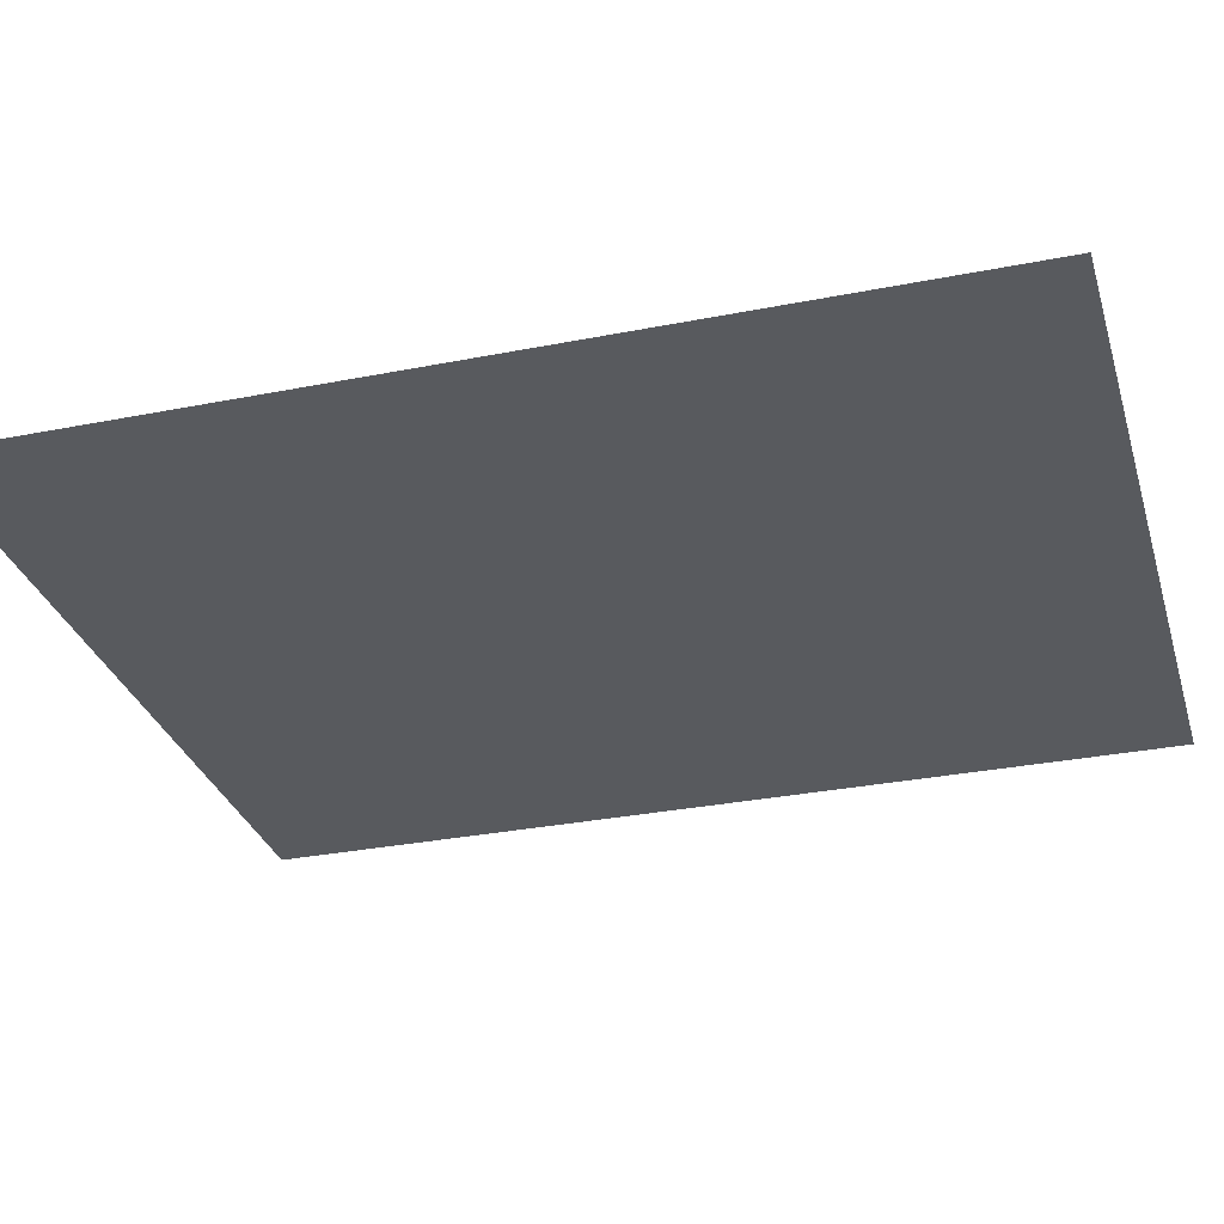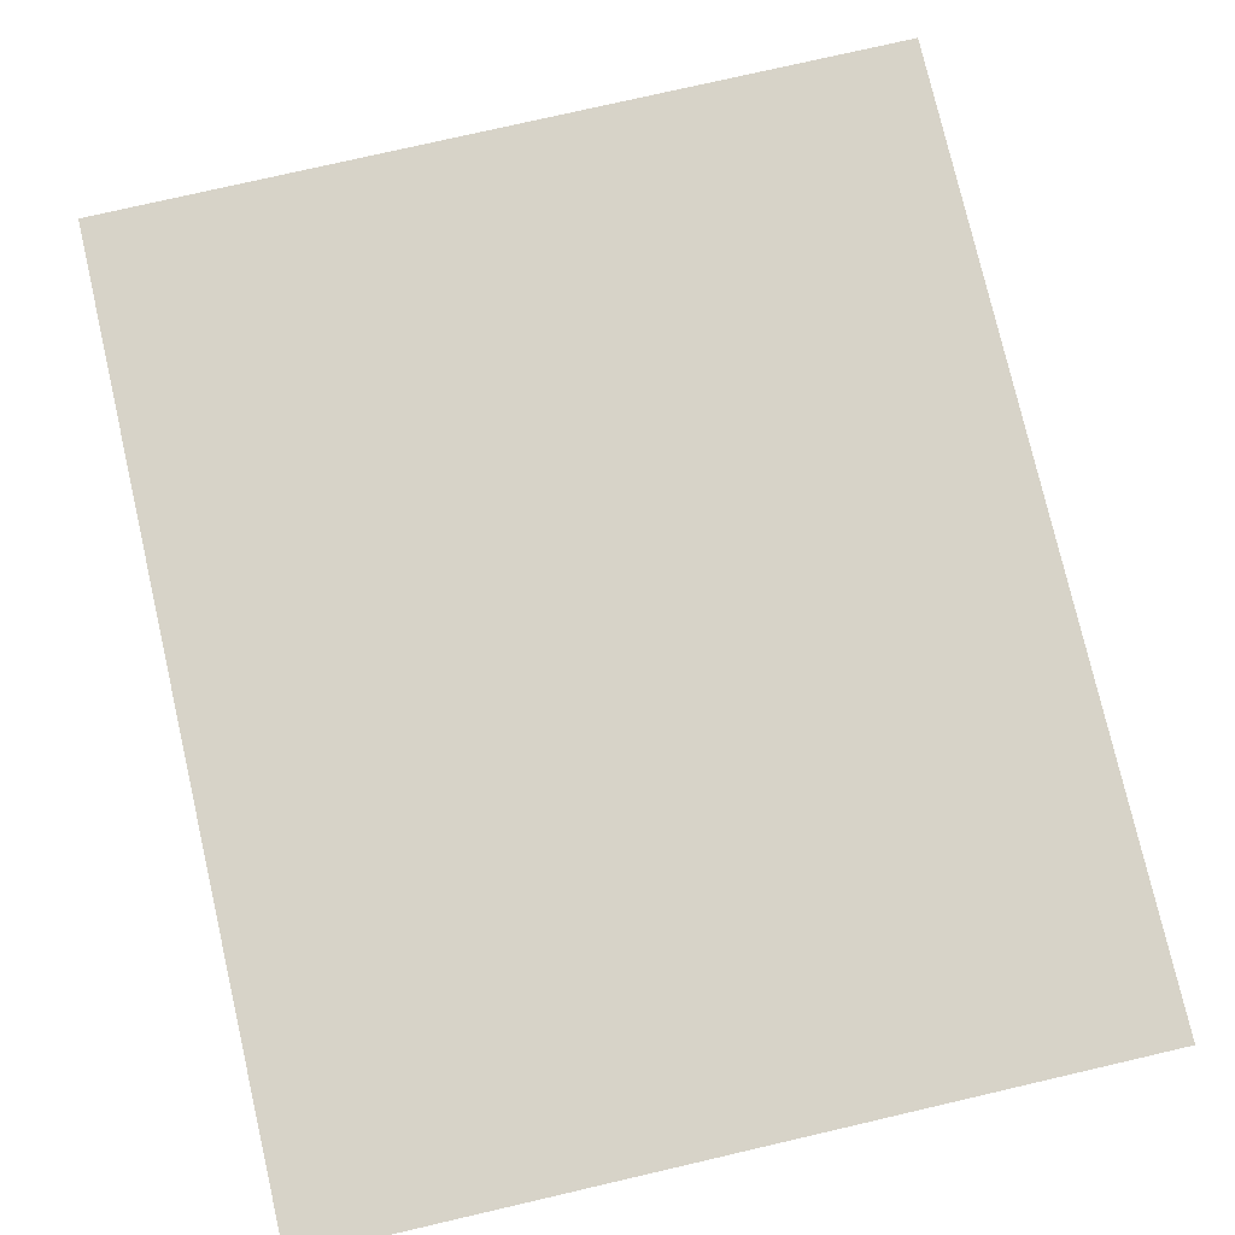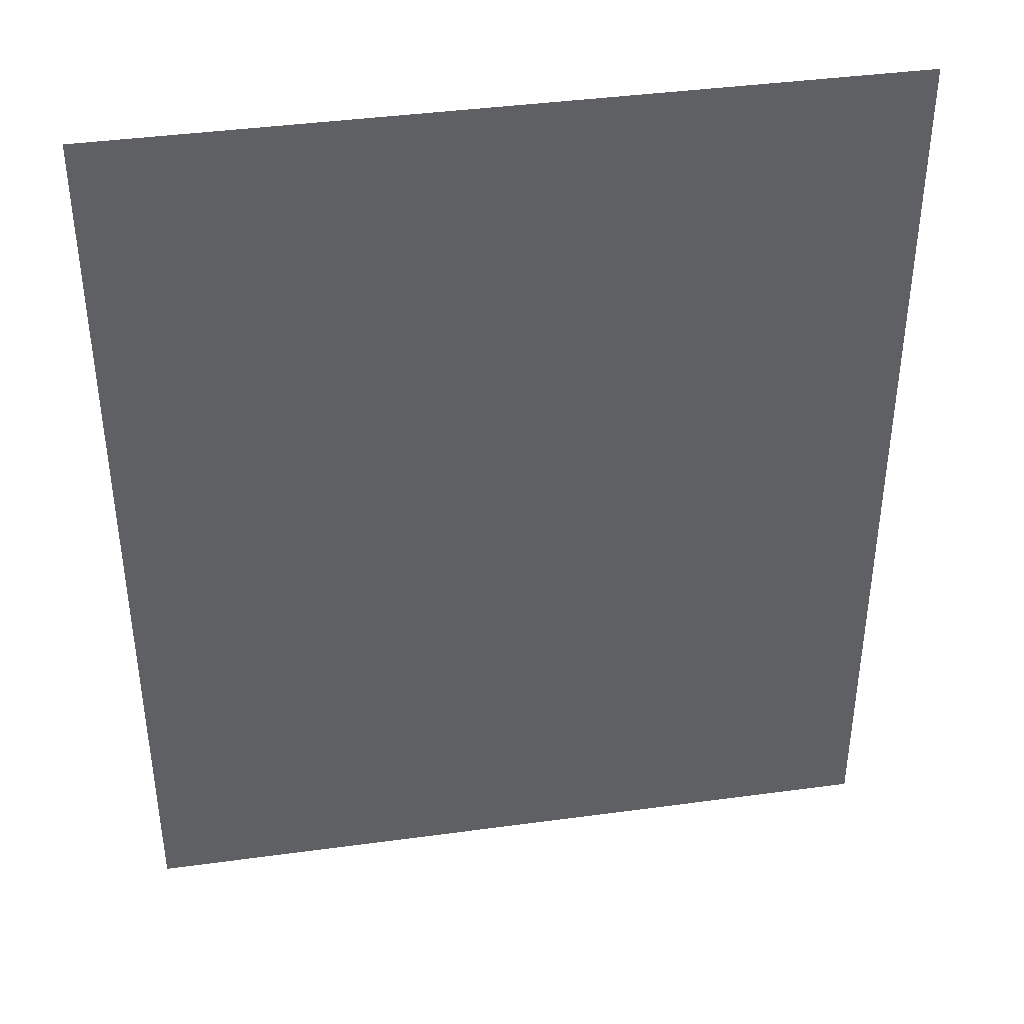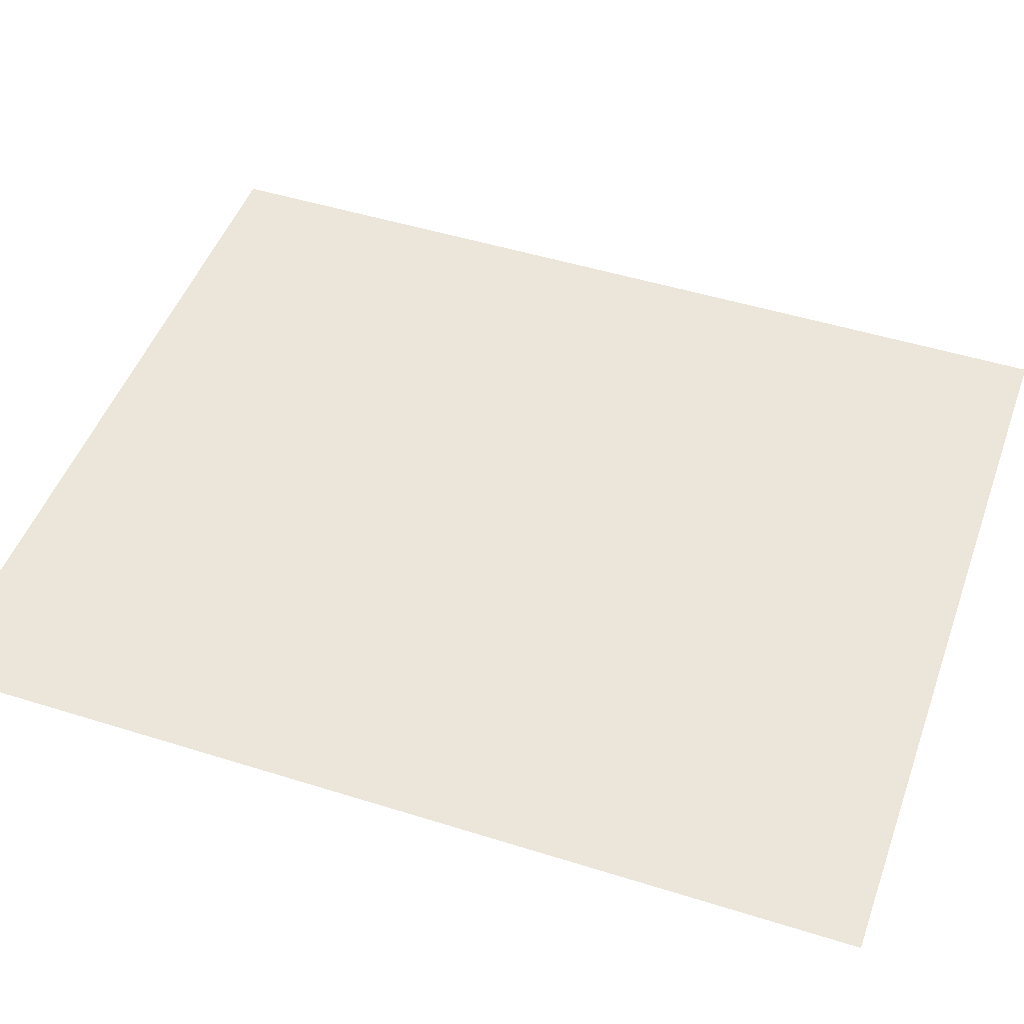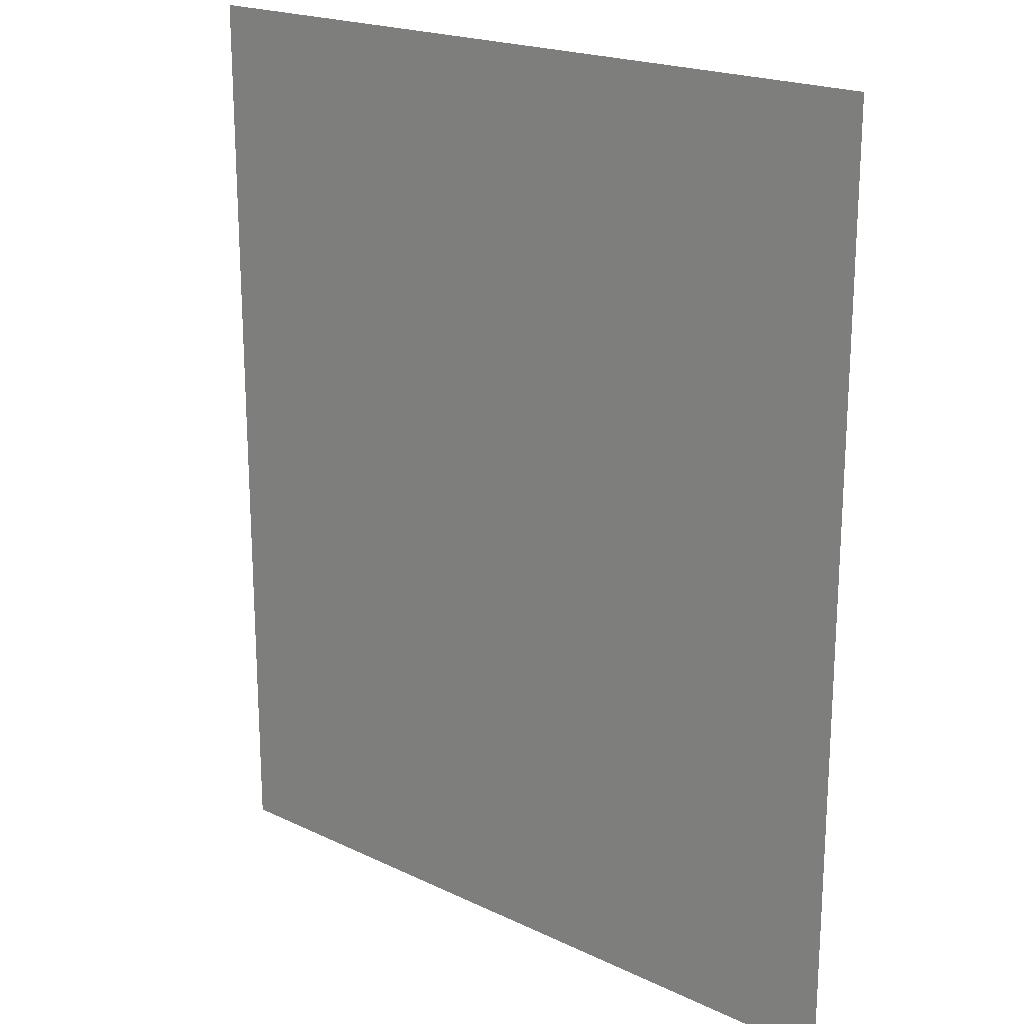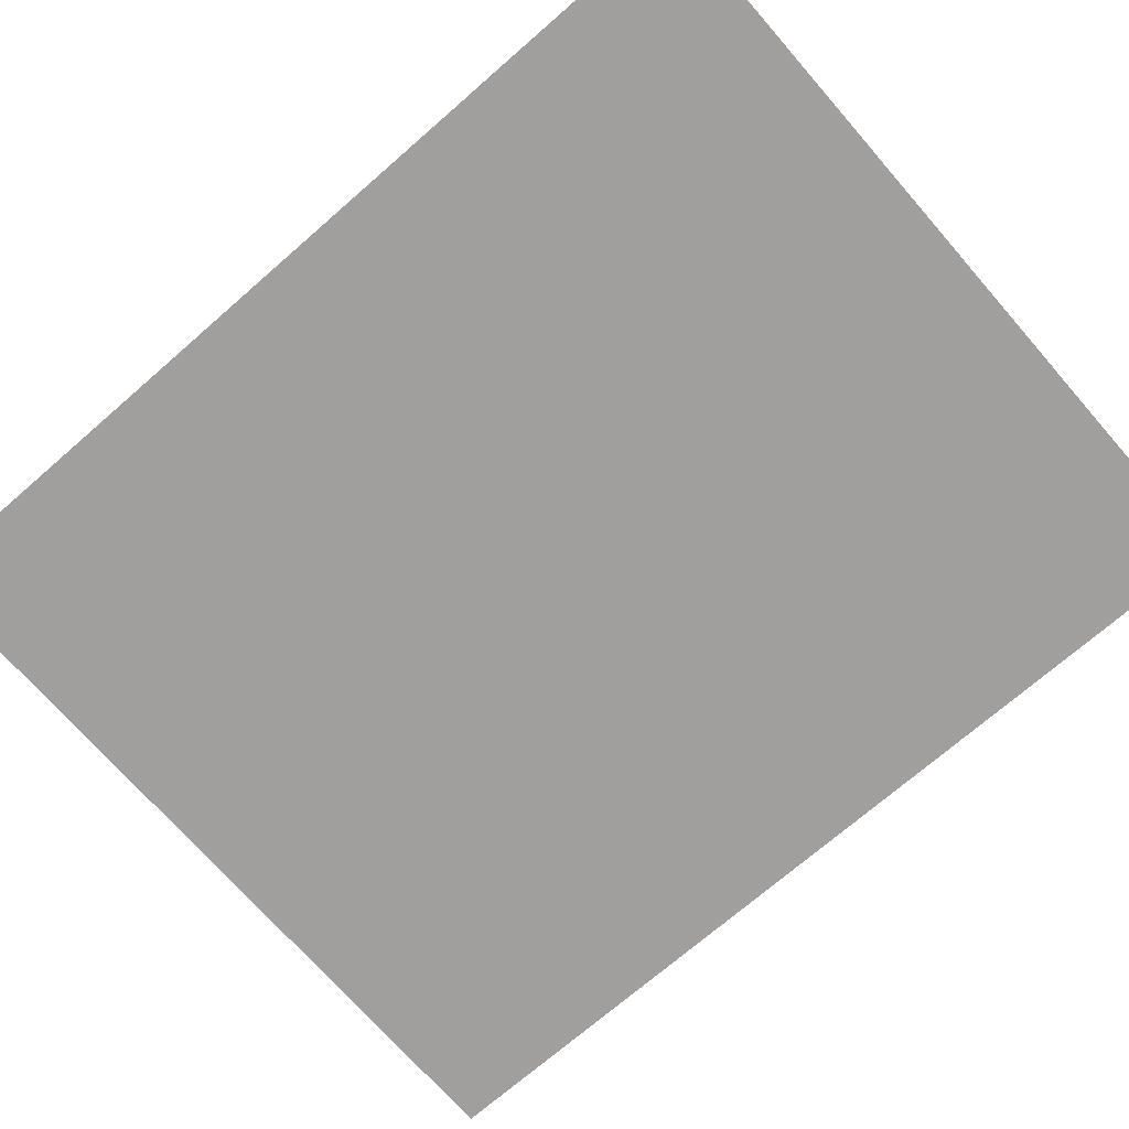
<metadata>
{"format":"obj","ext":"obj","renderer":"f3d","projection":"perspective","resolution":1024,"background":"white","views":[{"elev":-30.8,"azim":-74.1,"up":"+Z"},{"elev":77.2,"azim":-13.0,"up":"+Z"},{"elev":40.4,"azim":-9.5,"up":"+Y"},{"elev":48.1,"azim":-70.6,"up":"+Z"},{"elev":20.2,"azim":41.1,"up":"+Y"},{"elev":-71.5,"azim":-48.9,"up":"+Z"}]}
</metadata>
<code>
g shadowGradient_geo
v -0.7029 0.8223 0
v -0.7029 -0.8643 0
v 0.7029 0.8223 0
v 0.7029 -0.8643 0
g shadowGradient_geo_0
f 2 3 1
f 4 3 2

</code>
